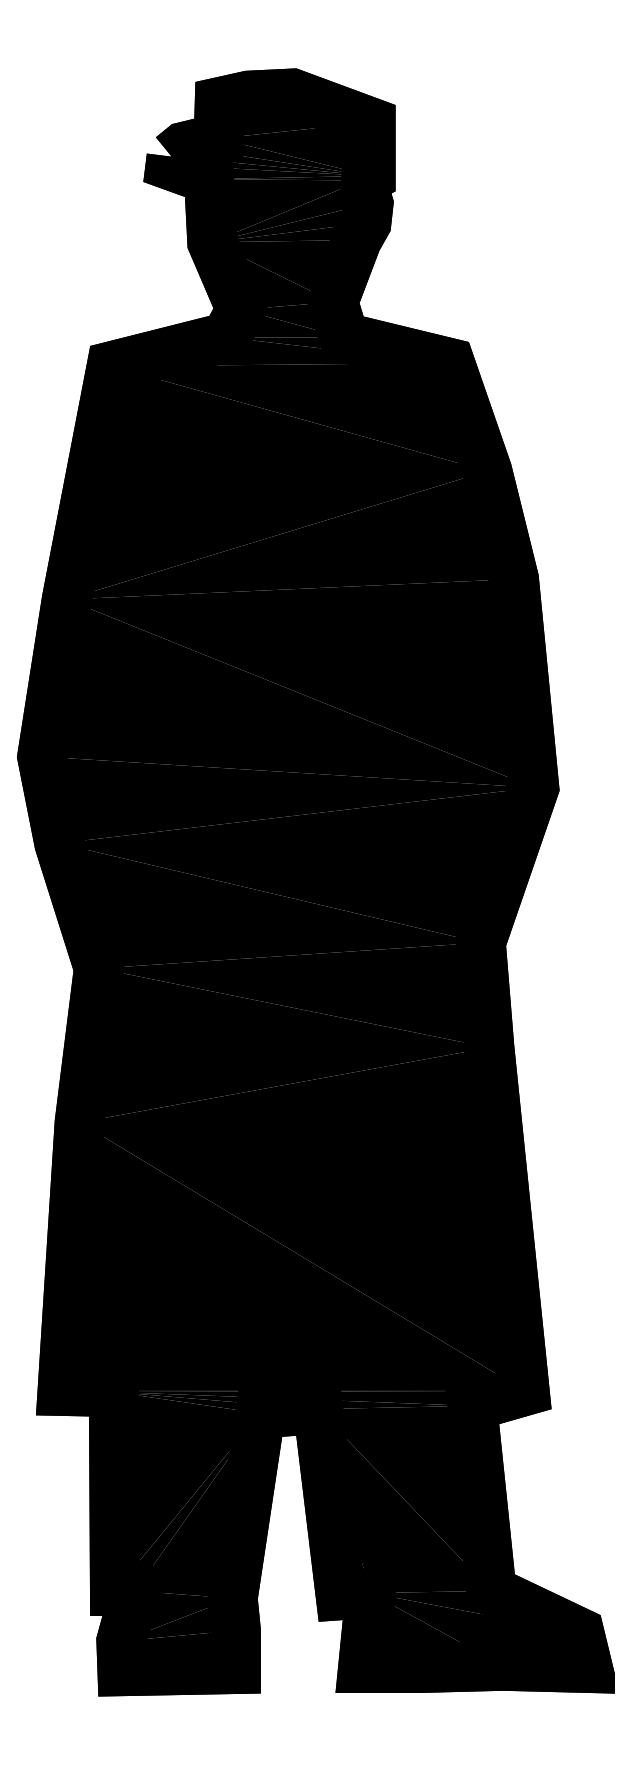
<metadata>
{"format":"dxf","ext":"dxf","renderer":"ezdxf+matplotlib","layout":"modelspace","background":"white","min_lineweight":24,"dpi":150}
</metadata>
<code>
0
SECTION
2
ENTITIES
0
INSERT
8
0
2
*U0
10
0
20
0
30
0
0
POLYLINE
8
0
66
     1
10
0
20
0
30
0
0
VERTEX
8
0
10
8003
20
-2676
30
0
0
VERTEX
8
0
10
8002
20
-2686
30
0
0
VERTEX
8
0
10
8045
20
-2701
30
0
0
VERTEX
8
0
10
8048
20
-2772
30
0
0
VERTEX
8
0
10
8081
20
-2847
30
0
0
VERTEX
8
0
10
8064
20
-2879
30
0
0
VERTEX
8
0
10
7936
20
-2911
30
0
0
VERTEX
8
0
10
7885
20
-3172
30
0
0
VERTEX
8
0
10
7858
20
-3348
30
0
0
VERTEX
8
0
10
7877
20
-3445
30
0
0
VERTEX
8
0
10
7921
20
-3585
30
0
0
VERTEX
8
0
10
7900
20
-3758
30
0
0
VERTEX
8
0
10
7881
20
-4058
30
0
0
VERTEX
8
0
10
7938
20
-4059
30
0
0
VERTEX
8
0
10
7939
20
-4282
30
0
0
VERTEX
8
0
10
7962
20
-4282
30
0
0
VERTEX
8
0
10
7946
20
-4338
30
0
0
VERTEX
8
0
10
7948
20
-4372
30
0
0
VERTEX
8
0
10
8075
20
-4370
30
0
0
VERTEX
8
0
10
8075
20
-4326
30
0
0
VERTEX
8
0
10
8071
20
-4290
30
0
0
VERTEX
8
0
10
8102
20
-4083
30
0
0
VERTEX
8
0
10
8167
20
-4079
30
0
0
VERTEX
8
0
10
8192
20
-4287
30
0
0
VERTEX
8
0
10
8225
20
-4285
30
0
0
VERTEX
8
0
10
8217
20
-4368
30
0
0
VERTEX
8
0
10
8282
20
-4368
30
0
0
VERTEX
8
0
10
8374
20
-4366
30
0
0
VERTEX
8
0
10
8469
20
-4368
30
0
0
VERTEX
8
0
10
8459
20
-4329
30
0
0
VERTEX
8
0
10
8361
20
-4282
30
0
0
VERTEX
8
0
10
8339
20
-4075
30
0
0
VERTEX
8
0
10
8398
20
-4058
30
0
0
VERTEX
8
0
10
8358
20
-3674
30
0
0
VERTEX
8
0
10
8349
20
-3556
30
0
0
VERTEX
8
0
10
8409
20
-3383
30
0
0
VERTEX
8
0
10
8386
20
-3149
30
0
0
VERTEX
8
0
10
8356
20
-3028
30
0
0
VERTEX
8
0
10
8314
20
-2907
30
0
0
VERTEX
8
0
10
8196
20
-2879
30
0
0
VERTEX
8
0
10
8184
20
-2839
30
0
0
VERTEX
8
0
10
8210
20
-2770
30
0
0
VERTEX
8
0
10
8221
20
-2750
30
0
0
VERTEX
8
0
10
8223
20
-2729
30
0
0
VERTEX
8
0
10
8219
20
-2717
30
0
0
VERTEX
8
0
10
8221
20
-2700
30
0
0
VERTEX
8
0
10
8225
20
-2698
30
0
0
VERTEX
8
0
10
8225
20
-2638
30
0
0
VERTEX
8
0
10
8138
20
-2606
30
0
0
VERTEX
8
0
10
8089
20
-2608
30
0
0
VERTEX
8
0
10
8057
20
-2615
30
0
0
VERTEX
8
0
10
8055
20
-2656
30
0
0
VERTEX
8
0
10
8016
20
-2665
30
0
0
VERTEX
8
0
10
8003
20
-2676
30
0
0
SEQEND
8
0
0
POLYLINE
8
0
66
     1
10
0
20
0
30
0
0
VERTEX
8
0
10
8003
20
-2676
30
0
0
VERTEX
8
0
10
8002
20
-2686
30
0
0
VERTEX
8
0
10
8045
20
-2701
30
0
0
VERTEX
8
0
10
8048
20
-2772
30
0
0
VERTEX
8
0
10
8081
20
-2847
30
0
0
VERTEX
8
0
10
8064
20
-2879
30
0
0
VERTEX
8
0
10
7936
20
-2911
30
0
0
VERTEX
8
0
10
7885
20
-3172
30
0
0
VERTEX
8
0
10
7858
20
-3348
30
0
0
VERTEX
8
0
10
7877
20
-3445
30
0
0
VERTEX
8
0
10
7921
20
-3585
30
0
0
VERTEX
8
0
10
7900
20
-3758
30
0
0
VERTEX
8
0
10
7881
20
-4058
30
0
0
VERTEX
8
0
10
7938
20
-4059
30
0
0
VERTEX
8
0
10
7939
20
-4282
30
0
0
VERTEX
8
0
10
7962
20
-4282
30
0
0
VERTEX
8
0
10
7946
20
-4338
30
0
0
VERTEX
8
0
10
7948
20
-4372
30
0
0
VERTEX
8
0
10
8075
20
-4370
30
0
0
VERTEX
8
0
10
8075
20
-4326
30
0
0
VERTEX
8
0
10
8071
20
-4290
30
0
0
VERTEX
8
0
10
8102
20
-4083
30
0
0
VERTEX
8
0
10
8167
20
-4079
30
0
0
VERTEX
8
0
10
8192
20
-4287
30
0
0
VERTEX
8
0
10
8225
20
-4285
30
0
0
VERTEX
8
0
10
8217
20
-4368
30
0
0
VERTEX
8
0
10
8282
20
-4368
30
0
0
VERTEX
8
0
10
8374
20
-4366
30
0
0
VERTEX
8
0
10
8469
20
-4368
30
0
0
VERTEX
8
0
10
8459
20
-4329
30
0
0
VERTEX
8
0
10
8361
20
-4282
30
0
0
VERTEX
8
0
10
8339
20
-4075
30
0
0
VERTEX
8
0
10
8398
20
-4058
30
0
0
VERTEX
8
0
10
8358
20
-3674
30
0
0
VERTEX
8
0
10
8349
20
-3556
30
0
0
VERTEX
8
0
10
8409
20
-3383
30
0
0
VERTEX
8
0
10
8386
20
-3149
30
0
0
VERTEX
8
0
10
8356
20
-3028
30
0
0
VERTEX
8
0
10
8314
20
-2907
30
0
0
VERTEX
8
0
10
8196
20
-2879
30
0
0
VERTEX
8
0
10
8184
20
-2839
30
0
0
VERTEX
8
0
10
8210
20
-2770
30
0
0
VERTEX
8
0
10
8221
20
-2750
30
0
0
VERTEX
8
0
10
8223
20
-2729
30
0
0
VERTEX
8
0
10
8219
20
-2717
30
0
0
VERTEX
8
0
10
8221
20
-2700
30
0
0
VERTEX
8
0
10
8225
20
-2698
30
0
0
VERTEX
8
0
10
8225
20
-2638
30
0
0
VERTEX
8
0
10
8138
20
-2606
30
0
0
VERTEX
8
0
10
8089
20
-2608
30
0
0
VERTEX
8
0
10
8057
20
-2615
30
0
0
VERTEX
8
0
10
8055
20
-2656
30
0
0
VERTEX
8
0
10
8016
20
-2665
30
0
0
VERTEX
8
0
10
8003
20
-2676
30
0
0
VERTEX
8
0
10
8003
20
-2676
30
0
0
SEQEND
8
0
0
ENDSEC
0
EOF

</code>
